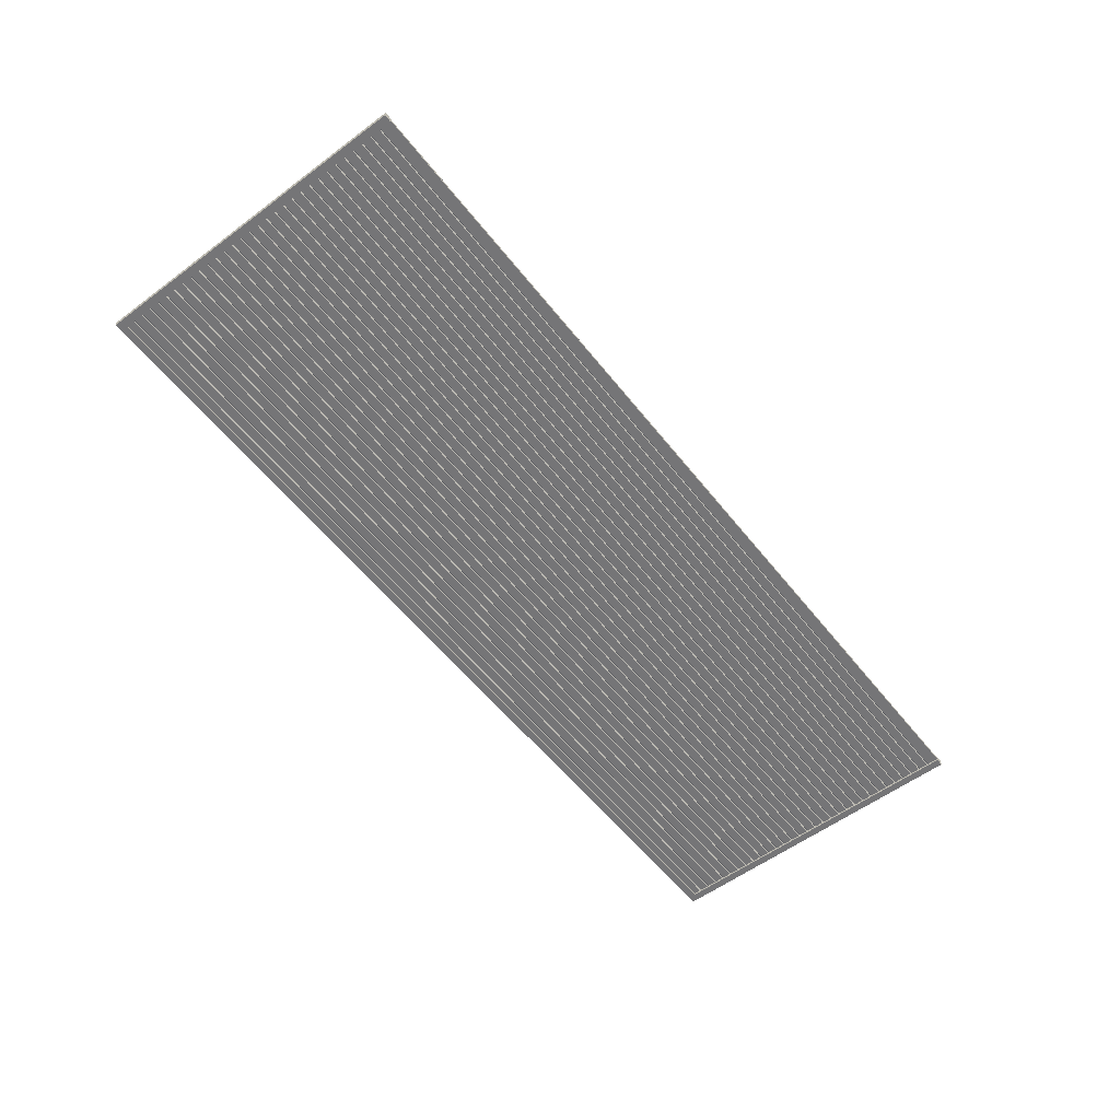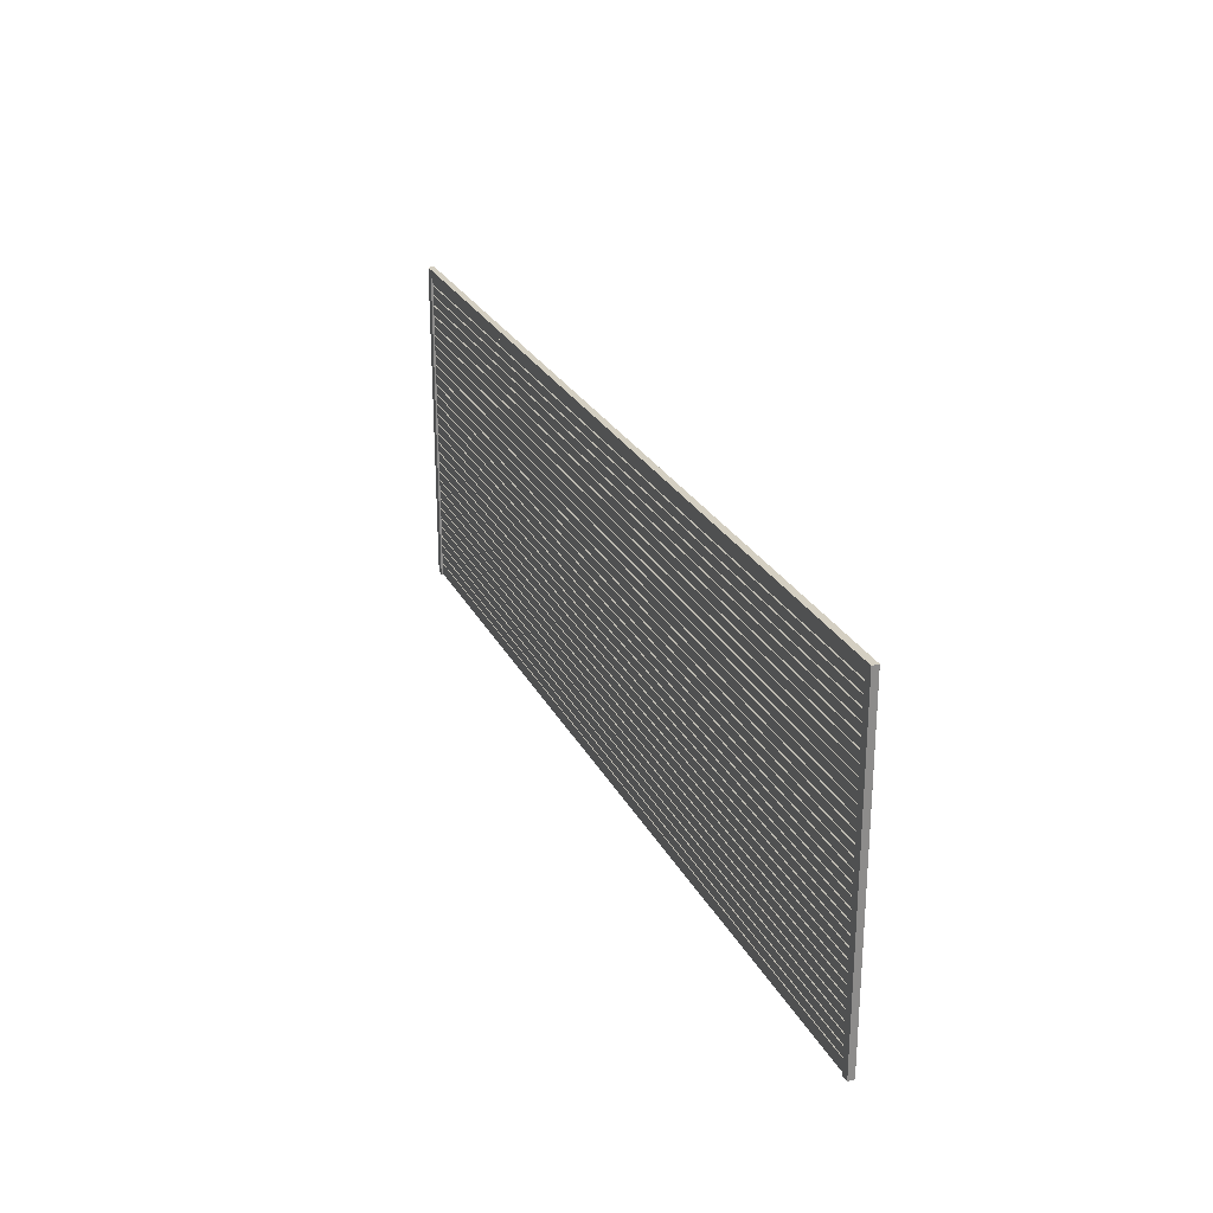
<metadata>
{"format":"obj","ext":"obj","renderer":"f3d","projection":"perspective","resolution":1024,"background":"white","views":[{"elev":-56.6,"azim":-52.2,"up":"+Z"},{"elev":25.8,"azim":-112.0,"up":"+Y"}]}
</metadata>
<code>
v  -132 45 0.8694
v  -132 45 -0.9088
v  132 45 -0.9088
v  132 45 0.8694
v  -132 47.25 0.8694
v  132 47.25 0.8694
v  132 47.25 -0.9088
v  -132 47.25 -0.9088
v  -132 45.04 0.9088
v  132 45.04 0.9088
v  132 47.21 0.9088
v  -132 47.21 0.9088
g trim_top
f 1 2 3 4
f 5 6 7 8
f 9 10 11 12
f 4 3 7 6
f 3 2 8 7
f 2 1 5 8
f 4 10 9 1
f 5 12 11 6
f 10 4 6 11
f 12 5 1 9
v  -132 -47.25 0.8694
v  -132 -47.25 -0.9087
v  -129.7 -47.25 -0.9087
v  -129.8 -47.25 0.9087
v  -129.7 -47.25 0.8694
v  -132 -47.25 0.9087
v  -132 45 0.8694
v  -129.8 45 0.8694
v  -129.8 45 -0.9087
v  -132 45 -0.9087
v  -129.8 44.96 0.9087
v  -132 44.96 0.9087
g trim_left
f 13 14 15 16
f 15 17 16
f 18 13 16
f 19 20 21 22
f 18 16 23 24
f 17 15 21 20
f 15 14 22 21
f 14 13 19 22
f 19 24 23 20
f 16 17 20 23
f 24 19 13 18
v  -130.9 -42.25 0.374
v  -130.9 -47.25 0.374
v  130.9 -47.25 0.374
v  130.9 -42.25 0.374
v  -130.9 -42.17 0.03427
v  130.9 -42.17 0.03427
v  -130.9 -40.74 0.03427
v  130.9 -40.74 0.03427
v  -130.9 -40.74 -0.159
v  130.9 -40.74 -0.159
v  -130.9 -40.93 -0.374
v  130.9 -40.93 -0.374
v  -130.9 -43.51 -0.374
v  130.9 -43.51 -0.374
v  -130.9 -43.7 -0.159
v  130.9 -43.7 -0.159
v  -130.9 -43.9 -0.374
v  130.9 -43.9 -0.374
v  -130.9 -47.25 -0.374
v  130.9 -47.25 -0.374
v  -130.9 -37.75 -0.1586
v  -130.9 -37.56 -0.374
v  130.9 -37.56 -0.374
v  130.9 -37.75 -0.1586
v  -130.9 -37.95 -0.374
v  130.9 -37.95 -0.374
v  -130.9 -40.52 -0.374
v  130.9 -40.52 -0.374
v  -130.9 -40.72 -0.159
v  130.9 -40.72 -0.159
v  -130.9 -40.72 0.03427
v  130.9 -40.72 0.03427
v  -130.9 -41.53 0.03427
v  130.9 -41.53 0.03427
v  -130.9 -41.53 0.374
v  130.9 -41.53 0.374
v  -130.9 -36.3 0.374
v  130.9 -36.3 0.374
v  -130.9 -36.22 0.03427
v  130.9 -36.22 0.03427
v  -130.9 -34.79 0.03422
v  130.9 -34.79 0.03422
v  -130.9 -34.79 -0.1591
v  130.9 -34.79 -0.1591
v  -130.9 -34.98 -0.3741
v  130.9 -34.98 -0.3741
v  -130.9 -31.8 -0.1587
v  -130.9 -31.6 -0.3741
v  130.9 -31.6 -0.3741
v  130.9 -31.8 -0.1587
v  -130.9 -31.99 -0.3741
v  130.9 -31.99 -0.3741
v  -130.9 -34.57 -0.3741
v  130.9 -34.57 -0.3741
v  -130.9 -34.76 -0.1591
v  130.9 -34.76 -0.1591
v  -130.9 -34.76 0.03422
v  130.9 -34.76 0.03422
v  -130.9 -35.57 0.03427
v  130.9 -35.57 0.03427
v  -130.9 -35.57 0.374
v  130.9 -35.57 0.374
v  -130.9 -30.34 0.374
v  130.9 -30.34 0.374
v  -130.9 -30.27 0.03422
v  130.9 -30.27 0.03422
v  -130.9 -28.83 0.03422
v  130.9 -28.83 0.03422
v  -130.9 -28.83 -0.1591
v  130.9 -28.83 -0.1591
v  -130.9 -29.03 -0.3741
v  130.9 -29.03 -0.3741
v  -130.9 -25.84 -0.1587
v  -130.9 -25.65 -0.3741
v  130.9 -25.65 -0.3741
v  130.9 -25.84 -0.1587
v  -130.9 -26.04 -0.3741
v  130.9 -26.04 -0.3741
v  -130.9 -28.61 -0.3741
v  130.9 -28.61 -0.3741
v  -130.9 -28.81 -0.1591
v  130.9 -28.81 -0.1591
v  -130.9 -28.81 0.03422
v  130.9 -28.81 0.03422
v  -130.9 -29.62 0.03422
v  130.9 -29.62 0.03422
v  -130.9 -29.62 0.374
v  130.9 -29.62 0.374
v  -130.9 -24.39 0.374
v  130.9 -24.39 0.374
v  -130.9 -24.31 0.03422
v  130.9 -24.31 0.03422
v  -130.9 -22.88 0.03422
v  130.9 -22.88 0.03422
v  -130.9 -22.88 -0.1591
v  130.9 -22.88 -0.1591
v  -130.9 -23.07 -0.3741
v  130.9 -23.07 -0.3741
v  -130.9 -19.88 -0.1586
v  -130.9 -19.69 -0.374
v  130.9 -19.69 -0.374
v  130.9 -19.88 -0.1586
v  -130.9 -20.08 -0.374
v  130.9 -20.08 -0.374
v  -130.9 -22.65 -0.3741
v  130.9 -22.65 -0.3741
v  -130.9 -22.85 -0.1591
v  130.9 -22.85 -0.1591
v  -130.9 -22.85 0.03422
v  130.9 -22.85 0.03422
v  -130.9 -23.66 0.03422
v  130.9 -23.66 0.03422
v  -130.9 -23.66 0.374
v  130.9 -23.66 0.374
v  -130.9 -18.43 0.374
v  130.9 -18.43 0.374
v  -130.9 -18.35 0.03427
v  130.9 -18.35 0.03427
v  -130.9 -16.92 0.03427
v  130.9 -16.92 0.03427
v  -130.9 -16.92 -0.159
v  130.9 -16.92 -0.159
v  -130.9 -17.11 -0.374
v  130.9 -17.11 -0.374
v  -130.9 -13.93 -0.1586
v  -130.9 -13.73 -0.374
v  130.9 -13.73 -0.374
v  130.9 -13.93 -0.1586
v  -130.9 -14.12 -0.374
v  130.9 -14.12 -0.374
v  -130.9 -16.7 -0.374
v  130.9 -16.7 -0.374
v  -130.9 -16.89 -0.159
v  130.9 -16.89 -0.159
v  -130.9 -16.89 0.03427
v  130.9 -16.89 0.03427
v  -130.9 -17.7 0.03427
v  130.9 -17.7 0.03427
v  -130.9 -17.7 0.374
v  130.9 -17.7 0.374
v  -130.9 -12.48 0.374
v  130.9 -12.48 0.374
v  -130.9 -12.4 0.03427
v  130.9 -12.4 0.03427
v  -130.9 -10.96 0.03427
v  130.9 -10.96 0.03427
v  -130.9 -10.96 -0.159
v  130.9 -10.96 -0.159
v  -130.9 -11.16 -0.374
v  130.9 -11.16 -0.374
v  -130.9 -7.972 -0.1586
v  -130.9 -7.777 -0.374
v  130.9 -7.777 -0.374
v  130.9 -7.972 -0.1586
v  -130.9 -8.167 -0.374
v  130.9 -8.167 -0.374
v  -130.9 -10.74 -0.374
v  130.9 -10.74 -0.374
v  -130.9 -10.94 -0.159
v  130.9 -10.94 -0.159
v  -130.9 -10.94 0.03427
v  130.9 -10.94 0.03427
v  -130.9 -11.75 0.03427
v  130.9 -11.75 0.03427
v  -130.9 -11.75 0.374
v  130.9 -11.75 0.374
v  -130.9 -6.519 0.374
v  130.9 -6.519 0.374
v  -130.9 -6.441 0.03427
v  130.9 -6.441 0.03427
v  -130.9 -5.007 0.03427
v  130.9 -5.007 0.03427
v  -130.9 -5.007 -0.159
v  130.9 -5.007 -0.159
v  -130.9 -5.202 -0.374
v  130.9 -5.202 -0.374
v  -130.9 -2.015 -0.1586
v  -130.9 -1.821 -0.374
v  130.9 -1.821 -0.374
v  130.9 -2.015 -0.1586
v  -130.9 -2.211 -0.374
v  130.9 -2.211 -0.374
v  -130.9 -4.785 -0.374
v  130.9 -4.785 -0.374
v  -130.9 -4.98 -0.159
v  130.9 -4.98 -0.159
v  -130.9 -4.98 0.03427
v  130.9 -4.98 0.03427
v  -130.9 -5.79 0.03427
v  130.9 -5.79 0.03427
v  -130.9 -5.79 0.374
v  130.9 -5.79 0.374
v  -130.9 -0.5625 0.374
v  130.9 -0.5624 0.374
v  -130.9 -0.4845 0.03427
v  130.9 -0.4844 0.03427
v  -130.9 0.9491 0.03427
v  130.9 0.9492 0.03427
v  -130.9 0.9491 -0.159
v  130.9 0.9492 -0.159
v  -130.9 0.754 -0.374
v  130.9 0.754 -0.374
v  -130.9 3.941 -0.1586
v  -130.9 4.136 -0.374
v  130.9 4.136 -0.374
v  130.9 3.941 -0.1586
v  -130.9 3.746 -0.374
v  130.9 3.746 -0.374
v  -130.9 1.171 -0.374
v  130.9 1.171 -0.374
v  -130.9 0.9759 -0.159
v  130.9 0.976 -0.159
v  -130.9 0.9759 0.03427
v  130.9 0.976 0.03427
v  -130.9 0.1663 0.03427
v  130.9 0.1664 0.03427
v  -130.9 0.1663 0.374
v  130.9 0.1664 0.374
v  -130.9 5.394 0.374
v  130.9 5.394 0.374
v  -130.9 5.472 0.03427
v  130.9 5.472 0.03427
v  -130.9 6.905 0.03427
v  130.9 6.905 0.03427
v  -130.9 6.905 -0.159
v  130.9 6.905 -0.159
v  -130.9 6.71 -0.374
v  130.9 6.71 -0.374
v  -130.9 9.897 -0.1587
v  -130.9 10.09 -0.3741
v  130.9 10.09 -0.3741
v  130.9 9.897 -0.1587
v  -130.9 9.702 -0.3741
v  130.9 9.702 -0.3741
v  -130.9 7.127 -0.374
v  130.9 7.127 -0.374
v  -130.9 6.932 -0.159
v  130.9 6.932 -0.159
v  -130.9 6.932 0.03427
v  130.9 6.932 0.03427
v  -130.9 6.123 0.03427
v  130.9 6.123 0.03427
v  -130.9 6.123 0.374
v  130.9 6.123 0.374
v  -130.9 11.35 0.374
v  130.9 11.35 0.374
v  -130.9 11.43 0.03422
v  130.9 11.43 0.03422
v  -130.9 12.86 0.03422
v  130.9 12.86 0.03422
v  -130.9 12.86 -0.1591
v  130.9 12.86 -0.1591
v  -130.9 12.67 -0.3741
v  130.9 12.67 -0.3741
v  -130.9 15.85 -0.1587
v  -130.9 16.05 -0.3741
v  130.9 16.05 -0.3741
v  130.9 15.85 -0.1587
v  -130.9 15.66 -0.3741
v  130.9 15.66 -0.3741
v  -130.9 13.08 -0.3741
v  130.9 13.08 -0.3741
v  -130.9 12.89 -0.1591
v  130.9 12.89 -0.1591
v  -130.9 12.89 0.03422
v  130.9 12.89 0.03422
v  -130.9 12.08 0.03422
v  130.9 12.08 0.03422
v  -130.9 12.08 0.374
v  130.9 12.08 0.374
v  -130.9 17.31 0.374
v  130.9 17.31 0.374
v  -130.9 17.38 0.03422
v  130.9 17.38 0.03422
v  -130.9 18.82 0.03422
v  130.9 18.82 0.03422
v  -130.9 18.82 -0.1591
v  130.9 18.82 -0.1591
v  -130.9 18.62 -0.3741
v  130.9 18.62 -0.3741
v  -130.9 21.81 -0.1587
v  -130.9 22 -0.3741
v  130.9 22 -0.3741
v  130.9 21.81 -0.1587
v  -130.9 21.61 -0.3741
v  130.9 21.61 -0.3741
v  -130.9 19.04 -0.3741
v  130.9 19.04 -0.3741
v  -130.9 18.84 -0.1591
v  130.9 18.84 -0.1591
v  -130.9 18.84 0.03422
v  130.9 18.84 0.03422
v  -130.9 18.04 0.03422
v  130.9 18.04 0.03422
v  -130.9 18.04 0.374
v  130.9 18.04 0.374
v  -130.9 23.26 0.374
v  130.9 23.26 0.374
v  -130.9 23.34 0.03427
v  130.9 23.34 0.03427
v  -130.9 24.77 0.03427
v  130.9 24.77 0.03427
v  -130.9 24.77 -0.159
v  130.9 24.77 -0.159
v  -130.9 24.58 -0.374
v  130.9 24.58 -0.374
v  -130.9 27.77 -0.1586
v  -130.9 27.96 -0.374
v  130.9 27.96 -0.374
v  130.9 27.77 -0.1586
v  -130.9 27.57 -0.374
v  130.9 27.57 -0.374
v  -130.9 25 -0.374
v  130.9 25 -0.374
v  -130.9 24.8 -0.159
v  130.9 24.8 -0.159
v  -130.9 24.8 0.03428
v  130.9 24.8 0.03428
v  -130.9 23.99 0.03428
v  130.9 23.99 0.03428
v  -130.9 23.99 0.374
v  130.9 23.99 0.374
v  -130.9 29.22 0.374
v  130.9 29.22 0.374
v  -130.9 29.3 0.03428
v  130.9 29.3 0.03428
v  -130.9 30.73 0.03428
v  130.9 30.73 0.03428
v  -130.9 30.73 -0.159
v  130.9 30.73 -0.159
v  -130.9 30.54 -0.374
v  130.9 30.54 -0.374
v  -130.9 33.72 -0.1586
v  -130.9 33.92 -0.374
v  130.9 33.92 -0.374
v  130.9 33.72 -0.1586
v  -130.9 33.53 -0.374
v  130.9 33.53 -0.374
v  -130.9 30.95 -0.374
v  130.9 30.95 -0.374
v  -130.9 30.76 -0.159
v  130.9 30.76 -0.159
v  -130.9 30.76 0.03428
v  130.9 30.76 0.03428
v  -130.9 29.95 0.03428
v  130.9 29.95 0.03428
v  -130.9 29.95 0.374
v  130.9 29.95 0.374
v  -130.9 35.18 0.374
v  130.9 35.18 0.374
v  -130.9 35.25 0.03428
v  130.9 35.25 0.03428
v  -130.9 36.69 0.03428
v  130.9 36.69 0.03428
v  -130.9 36.69 -0.159
v  130.9 36.69 -0.159
v  -130.9 36.49 -0.374
v  130.9 36.49 -0.374
v  -130.9 45.81 -0.374
v  -130.9 46 -0.374
v  130.9 46 -0.374
v  130.9 45.81 -0.374
v  -130.9 45.61 -0.159
v  130.9 45.61 -0.159
v  -130.9 45.42 -0.374
v  130.9 45.42 -0.374
v  -130.9 42.84 -0.374
v  130.9 42.84 -0.374
v  -130.9 42.65 -0.159
v  130.9 42.65 -0.159
v  -130.9 42.65 0.03429
v  130.9 42.65 0.03429
v  -130.9 41.84 0.03429
v  130.9 41.84 0.03429
v  -130.9 41.84 0.374
v  130.9 41.84 0.374
v  -130.9 46 0.374
v  130.9 46 0.374
v  -130.9 39.66 -0.1586
v  -130.9 39.86 -0.374
v  130.9 39.86 -0.374
v  130.9 39.66 -0.1586
v  -130.9 39.47 -0.374
v  130.9 39.47 -0.374
v  -130.9 36.89 -0.374
v  130.9 36.89 -0.374
v  -130.9 36.7 -0.159
v  130.9 36.7 -0.159
v  -130.9 36.7 0.03428
v  130.9 36.7 0.03428
v  -130.9 35.89 0.03428
v  130.9 35.89 0.03428
v  -130.9 35.89 0.374
v  130.9 35.89 0.374
v  -130.9 41.12 0.374
v  130.9 41.12 0.374
v  -130.9 41.19 0.03428
v  130.9 41.19 0.03428
v  -130.9 42.63 0.03428
v  130.9 42.63 0.03428
v  -130.9 42.63 -0.159
v  130.9 42.63 -0.159
v  -130.9 42.43 -0.374
v  130.9 42.43 -0.374
g wall_planks
f 25 26 27 28
f 29 25 28 30
f 31 29 30 32
f 33 31 32 34
f 35 33 34 36
f 37 35 36 38
f 39 37 38 40
f 41 39 40 42
f 43 41 42 44
f 43 44 27 26
f 27 44 42 40
f 28 27 40 38
f 30 28 38 36
f 30 36 34 32
f 29 31 33 35
f 29 35 37 25
f 41 43 26 39
f 39 26 25 37
f 45 46 47 48
f 49 45 48 50
f 51 49 50 52
f 53 51 52 54
f 55 53 54 56
f 57 55 56 58
f 59 57 58 60
f 61 59 60 62
f 63 61 62 64
f 65 63 64 66
f 67 65 66 68
f 69 67 68 70
f 69 70 47 46
f 62 60 58 56
f 62 56 54 52
f 52 50 48 62
f 62 48 47 64
f 64 47 70 68
f 64 68 66
f 63 65 67 69
f 63 69 46 61
f 45 49 51 61
f 57 59 61 55
f 53 55 61 51
f 46 45 61
f 71 72 73 74
f 75 71 74 76
f 77 75 76 78
f 79 77 78 80
f 81 79 80 82
f 83 81 82 84
f 85 83 84 86
f 87 85 86 88
f 89 87 88 90
f 91 89 90 92
f 93 91 92 94
f 95 93 94 96
f 95 96 73 72
f 88 86 84 82
f 88 82 80 78
f 78 76 74 88
f 88 74 73 90
f 90 73 96 94
f 90 94 92
f 89 91 93 95
f 89 95 72 87
f 71 75 77 87
f 83 85 87 81
f 79 81 87 77
f 72 71 87
f 97 98 99 100
f 101 97 100 102
f 103 101 102 104
f 105 103 104 106
f 107 105 106 108
f 109 107 108 110
f 111 109 110 112
f 113 111 112 114
f 115 113 114 116
f 117 115 116 118
f 119 117 118 120
f 121 119 120 122
f 121 122 99 98
f 114 112 110 108
f 114 108 106 104
f 104 102 100 114
f 114 100 99 116
f 116 99 122 120
f 116 120 118
f 115 117 119 121
f 115 121 98 113
f 97 101 103 113
f 109 111 113 107
f 105 107 113 103
f 98 97 113
f 123 124 125 126
f 127 123 126 128
f 129 127 128 130
f 131 129 130 132
f 133 131 132 134
f 135 133 134 136
f 137 135 136 138
f 139 137 138 140
f 141 139 140 142
f 143 141 142 144
f 145 143 144 146
f 147 145 146 148
f 147 148 125 124
f 140 138 136 134
f 140 134 132 130
f 130 128 126 140
f 140 126 125 142
f 142 125 148 146
f 142 146 144
f 141 143 145 147
f 141 147 124 139
f 123 127 129 139
f 135 137 139 133
f 131 133 139 129
f 124 123 139
f 149 150 151 152
f 153 149 152 154
f 155 153 154 156
f 157 155 156 158
f 159 157 158 160
f 161 159 160 162
f 163 161 162 164
f 165 163 164 166
f 167 165 166 168
f 169 167 168 170
f 171 169 170 172
f 173 171 172 174
f 173 174 151 150
f 166 164 162 160
f 166 160 158 156
f 156 154 152 166
f 166 152 151 168
f 168 151 174 172
f 168 172 170
f 167 169 171 173
f 167 173 150 165
f 149 153 155 165
f 161 163 165 159
f 157 159 165 155
f 150 149 165
f 175 176 177 178
f 179 175 178 180
f 181 179 180 182
f 183 181 182 184
f 185 183 184 186
f 187 185 186 188
f 189 187 188 190
f 191 189 190 192
f 193 191 192 194
f 195 193 194 196
f 197 195 196 198
f 199 197 198 200
f 199 200 177 176
f 192 190 188 186
f 192 186 184 182
f 182 180 178 192
f 192 178 177 194
f 194 177 200 198
f 194 198 196
f 193 195 197 199
f 193 199 176 191
f 175 179 181 191
f 187 189 191 185
f 183 185 191 181
f 176 175 191
f 201 202 203 204
f 205 201 204 206
f 207 205 206 208
f 209 207 208 210
f 211 209 210 212
f 213 211 212 214
f 215 213 214 216
f 217 215 216 218
f 219 217 218 220
f 221 219 220 222
f 223 221 222 224
f 225 223 224 226
f 225 226 203 202
f 218 216 214 212
f 218 212 210 208
f 208 206 204 218
f 218 204 203 220
f 220 203 226 224
f 220 224 222
f 219 221 223 225
f 219 225 202 217
f 201 205 207 217
f 213 215 217 211
f 209 211 217 207
f 202 201 217
f 227 228 229 230
f 231 227 230 232
f 233 231 232 234
f 235 233 234 236
f 237 235 236 238
f 239 237 238 240
f 241 239 240 242
f 243 241 242 244
f 245 243 244 246
f 247 245 246 248
f 249 247 248 250
f 251 249 250 252
f 251 252 229 228
f 244 242 240 238
f 244 238 236 234
f 234 232 230 244
f 244 230 229 246
f 246 229 252 250
f 246 250 248
f 245 247 249 251
f 245 251 228 243
f 227 231 233 243
f 239 241 243 237
f 235 237 243 233
f 228 227 243
f 253 254 255 256
f 257 253 256 258
f 259 257 258 260
f 261 259 260 262
f 263 261 262 264
f 265 263 264 266
f 267 265 266 268
f 269 267 268 270
f 271 269 270 272
f 273 271 272 274
f 275 273 274 276
f 277 275 276 278
f 277 278 255 254
f 270 268 266 264
f 270 264 262 260
f 260 258 256 270
f 270 256 255 272
f 272 255 278 276
f 272 276 274
f 271 273 275 277
f 271 277 254 269
f 253 257 259 269
f 265 267 269 263
f 261 263 269 259
f 254 253 269
f 279 280 281 282
f 283 279 282 284
f 285 283 284 286
f 287 285 286 288
f 289 287 288 290
f 291 289 290 292
f 293 291 292 294
f 295 293 294 296
f 297 295 296 298
f 299 297 298 300
f 301 299 300 302
f 303 301 302 304
f 303 304 281 280
f 296 294 292 290
f 296 290 288 286
f 286 284 282 296
f 296 282 281 298
f 298 281 304 302
f 298 302 300
f 297 299 301 303
f 297 303 280 295
f 279 283 285 295
f 291 293 295 289
f 287 289 295 285
f 280 279 295
f 305 306 307 308
f 309 305 308 310
f 311 309 310 312
f 313 311 312 314
f 315 313 314 316
f 317 315 316 318
f 319 317 318 320
f 321 319 320 322
f 323 321 322 324
f 325 323 324 326
f 327 325 326 328
f 329 327 328 330
f 329 330 307 306
f 322 320 318 316
f 322 316 314 312
f 312 310 308 322
f 322 308 307 324
f 324 307 330 328
f 324 328 326
f 323 325 327 329
f 323 329 306 321
f 305 309 311 321
f 317 319 321 315
f 313 315 321 311
f 306 305 321
f 331 332 333 334
f 335 331 334 336
f 337 335 336 338
f 339 337 338 340
f 341 339 340 342
f 343 341 342 344
f 345 343 344 346
f 347 345 346 348
f 349 347 348 350
f 351 349 350 352
f 353 351 352 354
f 355 353 354 356
f 355 356 333 332
f 348 346 344 342
f 348 342 340 338
f 338 336 334 348
f 348 334 333 350
f 350 333 356 354
f 350 354 352
f 349 351 353 355
f 349 355 332 347
f 331 335 337 347
f 343 345 347 341
f 339 341 347 337
f 332 331 347
f 357 358 359 360
f 361 357 360 362
f 363 361 362 364
f 365 363 364 366
f 367 365 366 368
f 369 367 368 370
f 371 369 370 372
f 373 371 372 374
f 375 373 374 376
f 377 375 376 378
f 379 377 378 380
f 381 379 380 382
f 381 382 359 358
f 374 372 370 368
f 374 368 366 364
f 364 362 360 374
f 374 360 359 376
f 376 359 382 380
f 376 380 378
f 375 377 379 381
f 375 381 358 373
f 357 361 363 373
f 369 371 373 367
f 365 367 373 363
f 358 357 373
f 383 384 385 386
f 387 383 386 388
f 389 387 388 390
f 391 389 390 392
f 393 391 392 394
f 395 393 394 396
f 397 395 396 398
f 399 397 398 400
f 401 399 400 402
f 401 402 385 384
f 402 400 398 396
f 402 396 394 392
f 392 390 388 402
f 402 388 386 385
f 401 384 383 387
f 387 389 391 401
f 401 391 393 395
f 401 395 397 399
f 403 404 405 406
f 407 403 406 408
f 409 407 408 410
f 411 409 410 412
f 413 411 412 414
f 415 413 414 416
f 417 415 416 418
f 419 417 418 420
f 421 419 420 422
f 423 421 422 424
f 425 423 424 426
f 427 425 426 428
f 427 428 405 404
f 420 418 416 414
f 420 414 412 410
f 410 408 406 420
f 420 406 405 422
f 422 405 428 426
f 422 426 424
f 421 423 425 427
f 421 427 404 419
f 403 407 409 419
f 415 417 419 413
f 411 413 419 409
f 404 403 419
v  129.8 -47.25 0.8694
v  129.8 -47.25 -0.9087
v  132 -47.25 -0.9087
v  132 -47.25 0.9087
v  132 -47.25 0.8694
v  129.8 -47.25 0.9087
v  129.7 45 0.8694
v  132 45 0.8694
v  132 45 -0.9087
v  129.7 45 -0.9087
v  132 44.96 0.9087
v  129.8 44.96 0.9087
g trim_right
f 429 430 431 432
f 431 433 432
f 434 429 432
f 435 436 437 438
f 434 432 439 440
f 433 431 437 436
f 431 430 438 437
f 430 429 435 438
f 435 440 439 436
f 432 433 436 439
f 440 435 429 434

</code>
